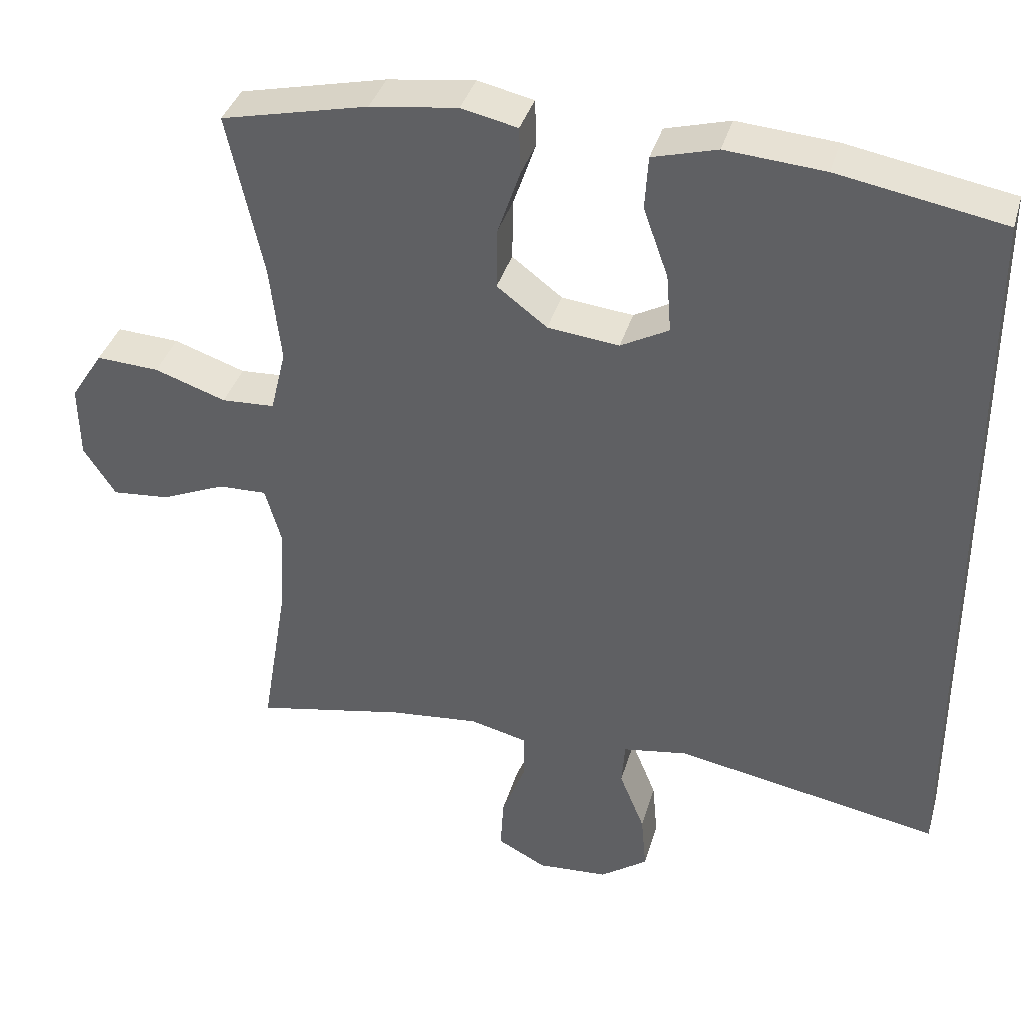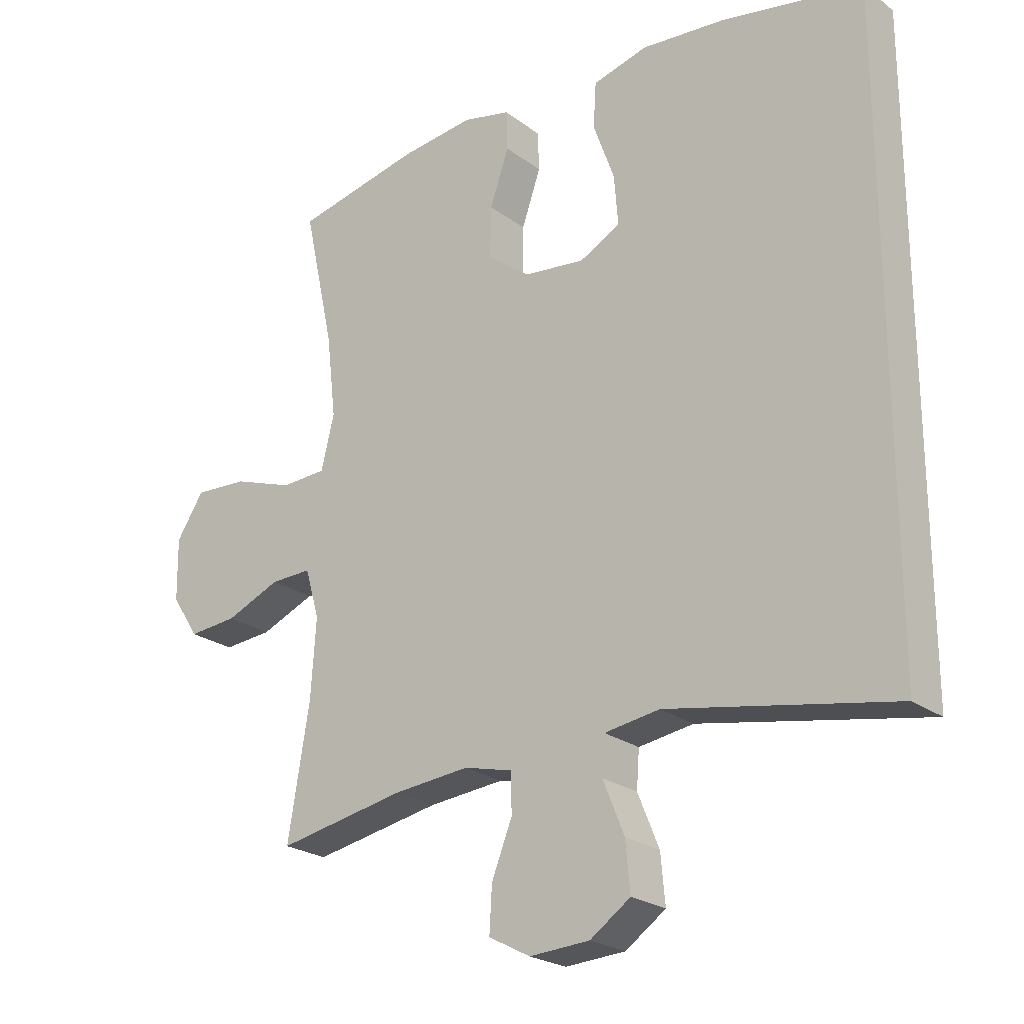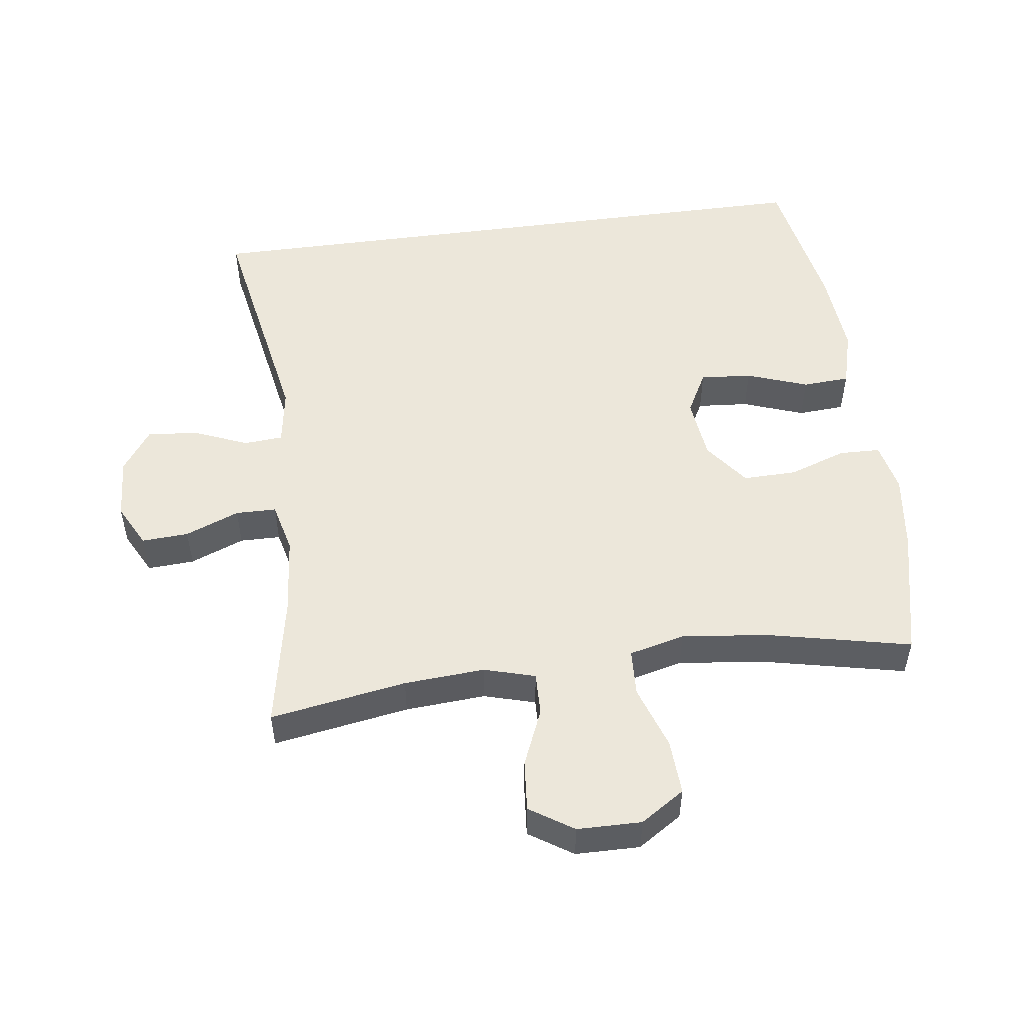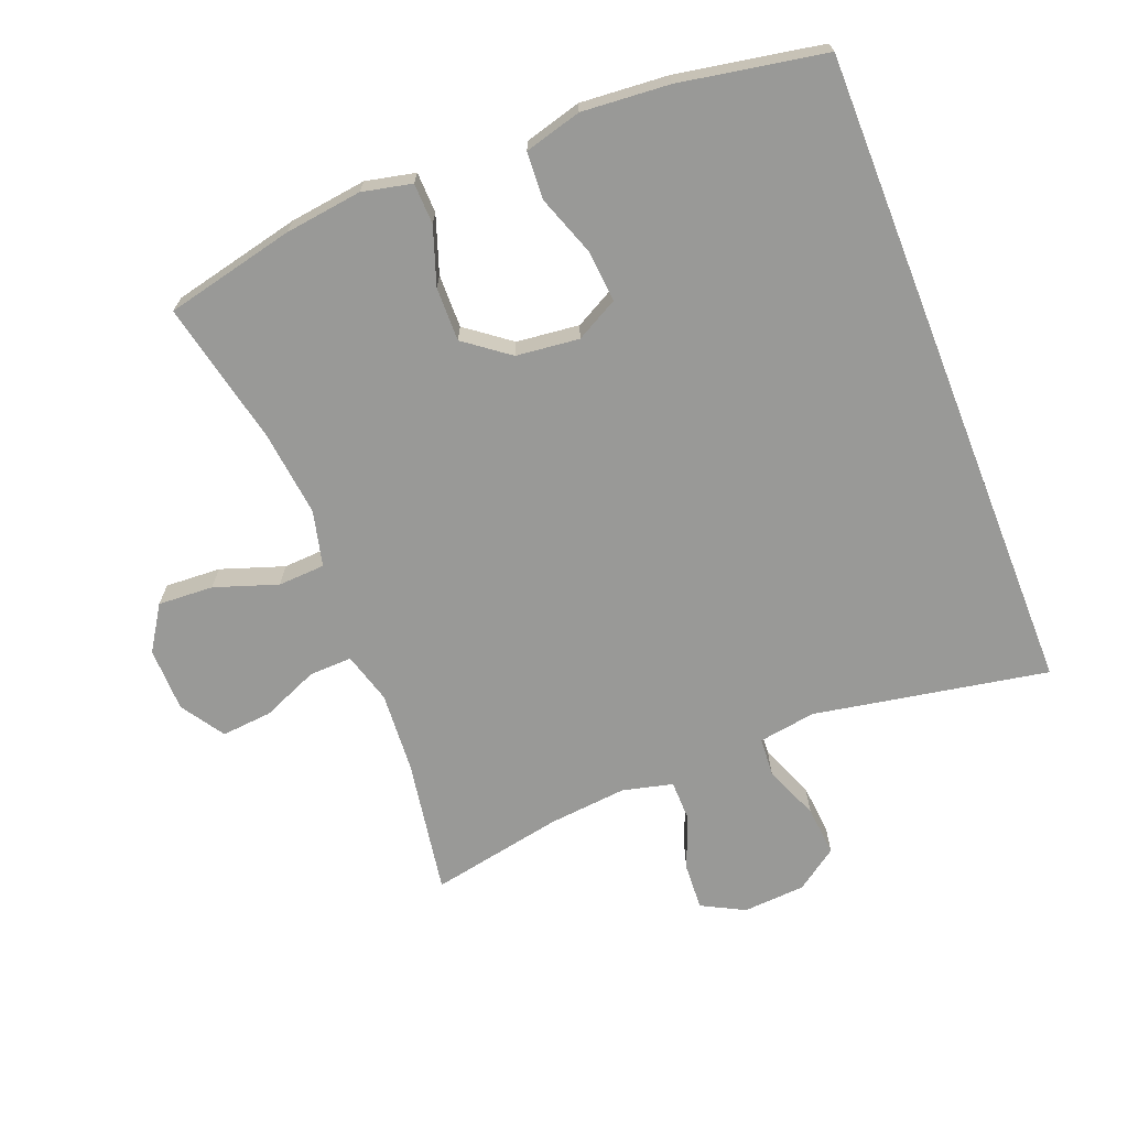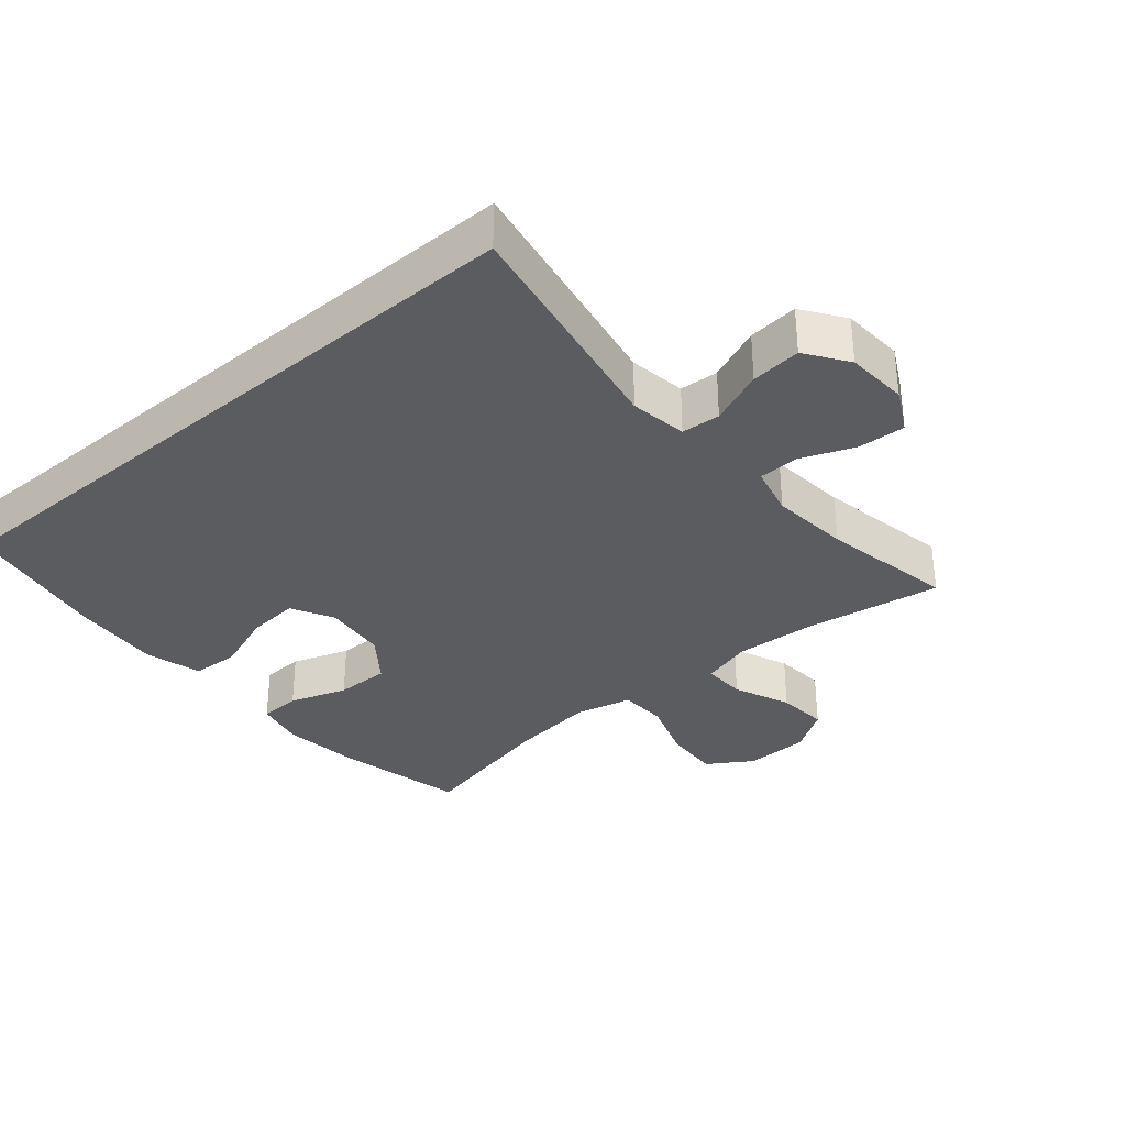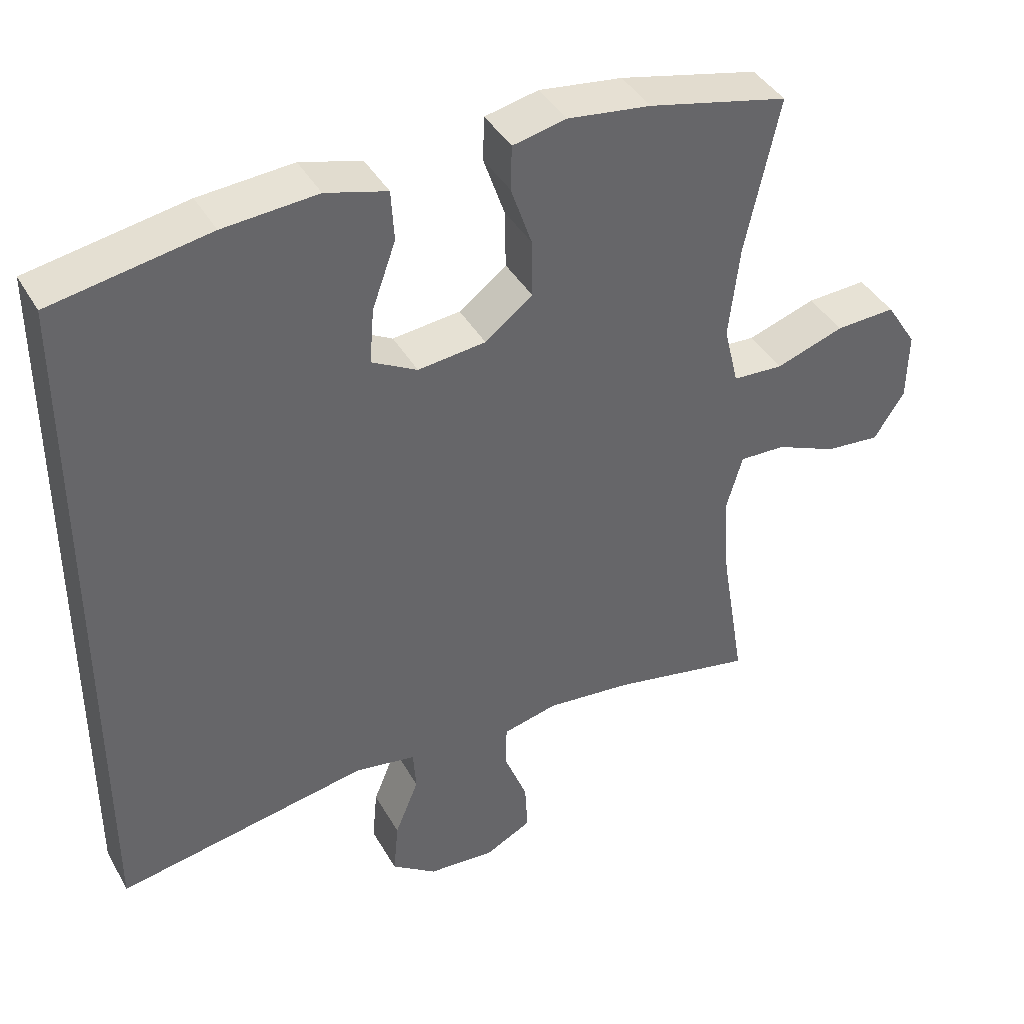
<metadata>
{"format":"obj","ext":"obj","renderer":"f3d","projection":"perspective","resolution":1024,"background":"white","views":[{"elev":37.3,"azim":15.6,"up":"+Z"},{"elev":-23.2,"azim":38.7,"up":"+Z"},{"elev":52.0,"azim":-97.7,"up":"+Y"},{"elev":-68.8,"azim":21.5,"up":"+Y"},{"elev":-33.9,"azim":130.4,"up":"+Y"},{"elev":40.7,"azim":152.7,"up":"+Z"}]}
</metadata>
<code>
o path256
v 0.5281 0.0375 0.5167
v 0.3044 0.0375 0.5573
v 0.1706 0.0375 0.5679
v 0.08338 0.0375 0.5441
v 0.07895 0.0375 0.4722
v 0.1125 0.0375 0.3785
v 0.1189 0.0375 0.2996
v 0.05391 0.0375 0.2647
v -0.04277 0.0375 0.2757
v -0.1106 0.0375 0.3271
v -0.1091 0.0375 0.4095
v -0.07892 0.0375 0.4972
v -0.08081 0.0375 0.56
v -0.157 0.0375 0.5768
v -0.2753 0.0375 0.5617
v -0.4738 0.0375 0.5167
v -0.4257 0.0375 0.2963
v -0.4105 0.0375 0.1646
v -0.4313 0.0375 0.07907
v -0.5032 0.0375 0.07537
v -0.6 0.0375 0.1085
v -0.6851 0.0375 0.1131
v -0.7288 0.0375 0.04537
v -0.7273 0.0375 -0.05322
v -0.6838 0.0375 -0.1199
v -0.6058 0.0375 -0.113
v -0.519 0.0375 -0.07626
v -0.4535 0.0375 -0.07437
v -0.431 0.0375 -0.1524
v -0.4393 0.0375 -0.2762
v -0.4738 0.0375 -0.485
v -0.2705 0.0375 -0.4457
v -0.1494 0.0375 -0.434
v -0.07193 0.0375 -0.4529
v -0.07098 0.0375 -0.5151
v -0.1036 0.0375 -0.5978
v -0.1077 0.0375 -0.6694
v -0.04176 0.0375 -0.704
v 0.05375 0.0375 -0.6978
v 0.1179 0.0375 -0.6528
v 0.1109 0.0375 -0.5756
v 0.07687 0.0375 -0.4921
v 0.08122 0.0375 -0.4327
v 0.1689 0.0375 -0.419
v 0.5281 0.0375 -0.485
v 0.5281 -0.0375 0.5167
v 0.3044 -0.0375 0.5573
v 0.1706 -0.0375 0.5679
v 0.08338 -0.0375 0.5441
v 0.07895 -0.0375 0.4722
v 0.1125 -0.0375 0.3785
v 0.1189 -0.0375 0.2996
v 0.05391 -0.0375 0.2647
v -0.04277 -0.0375 0.2757
v -0.1106 -0.0375 0.3271
v -0.1091 -0.0375 0.4095
v -0.07892 -0.0375 0.4972
v -0.08081 -0.0375 0.56
v -0.157 -0.0375 0.5768
v -0.2753 -0.0375 0.5617
v -0.4738 -0.0375 0.5167
v -0.4257 -0.0375 0.2963
v -0.4105 -0.0375 0.1646
v -0.4313 -0.0375 0.07907
v -0.5032 -0.0375 0.07537
v -0.6 -0.0375 0.1085
v -0.6851 -0.0375 0.1131
v -0.7288 -0.0375 0.04537
v -0.7273 -0.0375 -0.05322
v -0.6838 -0.0375 -0.1199
v -0.6058 -0.0375 -0.113
v -0.519 -0.0375 -0.07626
v -0.4535 -0.0375 -0.07437
v -0.431 -0.0375 -0.1524
v -0.4393 -0.0375 -0.2762
v -0.4738 -0.0375 -0.485
v -0.2705 -0.0375 -0.4457
v -0.1494 -0.0375 -0.434
v -0.07193 -0.0375 -0.4529
v -0.07098 -0.0375 -0.5151
v -0.1036 -0.0375 -0.5978
v -0.1077 -0.0375 -0.6694
v -0.04176 -0.0375 -0.704
v 0.05375 -0.0375 -0.6978
v 0.1179 -0.0375 -0.6528
v 0.1109 -0.0375 -0.5756
v 0.07687 -0.0375 -0.4921
v 0.08122 -0.0375 -0.4327
v 0.1689 -0.0375 -0.419
v 0.5281 -0.0375 -0.485
v -0.1077 0.0375 -0.6694
v -0.1077 0.0375 -0.6694
v -0.04176 0.0375 -0.704
v 0.05375 0.0375 -0.6978
v 0.1179 0.0375 -0.6528
v -0.1036 0.0375 -0.5978
v 0.1109 0.0375 -0.5756
v -0.07098 0.0375 -0.5151
v 0.07687 0.0375 -0.4921
v -0.07193 0.0375 -0.4529
v -0.07193 0.0375 -0.4529
v 0.08122 0.0375 -0.4327
v 0.08122 0.0375 -0.4327
v 0.5281 0.0375 0.5167
v 0.5281 0.0375 0.5167
v 0.5281 0.0375 -0.485
v 0.5281 0.0375 -0.485
v -0.4738 0.0375 -0.485
v -0.4738 0.0375 -0.485
v -0.2705 0.0375 -0.4457
v -0.1494 0.0375 -0.434
v 0.1689 0.0375 -0.419
v -0.4393 0.0375 -0.2762
v -0.431 0.0375 -0.1524
v -0.4535 0.0375 -0.07437
v -0.4535 0.0375 -0.07437
v -0.7273 0.0375 -0.05322
v -0.6838 0.0375 -0.1199
v -0.6838 0.0375 -0.1199
v -0.6058 0.0375 -0.113
v -0.519 0.0375 -0.07626
v -0.7288 0.0375 0.04537
v -0.6851 0.0375 0.1131
v -0.6851 0.0375 0.1131
v -0.4313 0.0375 0.07907
v -0.4313 0.0375 0.07907
v -0.5032 0.0375 0.07537
v -0.6 0.0375 0.1085
v -0.4105 0.0375 0.1646
v -0.4257 0.0375 0.2963
v 0.05391 0.0375 0.2647
v -0.04277 0.0375 0.2757
v 0.1189 0.0375 0.2996
v 0.1189 0.0375 0.2996
v -0.1106 0.0375 0.3271
v 0.1125 0.0375 0.3785
v -0.1091 0.0375 0.4095
v 0.07895 0.0375 0.4722
v -0.07892 0.0375 0.4972
v -0.4738 0.0375 0.5167
v -0.4738 0.0375 0.5167
v 0.08338 0.0375 0.5441
v 0.08338 0.0375 0.5441
v -0.08081 0.0375 0.56
v -0.08081 0.0375 0.56
v 0.3044 0.0375 0.5573
v -0.2753 0.0375 0.5617
v 0.1706 0.0375 0.5679
v -0.157 0.0375 0.5768
v -0.1077 -0.0375 -0.6694
v -0.1077 -0.0375 -0.6694
v -0.04176 -0.0375 -0.704
v 0.05375 -0.0375 -0.6978
v 0.1179 -0.0375 -0.6528
v -0.1036 -0.0375 -0.5978
v 0.1109 -0.0375 -0.5756
v -0.07098 -0.0375 -0.5151
v 0.07687 -0.0375 -0.4921
v -0.07193 -0.0375 -0.4529
v -0.07193 -0.0375 -0.4529
v 0.08122 -0.0375 -0.4327
v 0.08122 -0.0375 -0.4327
v 0.5281 -0.0375 0.5167
v 0.5281 -0.0375 0.5167
v 0.5281 -0.0375 -0.485
v 0.5281 -0.0375 -0.485
v -0.4738 -0.0375 -0.485
v -0.4738 -0.0375 -0.485
v -0.2705 -0.0375 -0.4457
v -0.1494 -0.0375 -0.434
v 0.1689 -0.0375 -0.419
v -0.4393 -0.0375 -0.2762
v -0.431 -0.0375 -0.1524
v -0.4535 -0.0375 -0.07437
v -0.4535 -0.0375 -0.07437
v -0.7273 -0.0375 -0.05322
v -0.6838 -0.0375 -0.1199
v -0.6838 -0.0375 -0.1199
v -0.6058 -0.0375 -0.113
v -0.519 -0.0375 -0.07626
v -0.7288 -0.0375 0.04537
v -0.6851 -0.0375 0.1131
v -0.6851 -0.0375 0.1131
v -0.4313 -0.0375 0.07907
v -0.4313 -0.0375 0.07907
v -0.5032 -0.0375 0.07537
v -0.6 -0.0375 0.1085
v -0.4105 -0.0375 0.1646
v -0.4257 -0.0375 0.2963
v 0.05391 -0.0375 0.2647
v -0.04277 -0.0375 0.2757
v 0.1189 -0.0375 0.2996
v 0.1189 -0.0375 0.2996
v -0.1106 -0.0375 0.3271
v 0.1125 -0.0375 0.3785
v -0.1091 -0.0375 0.4095
v 0.07895 -0.0375 0.4722
v -0.07892 -0.0375 0.4972
v -0.4738 -0.0375 0.5167
v -0.4738 -0.0375 0.5167
v 0.08338 -0.0375 0.5441
v 0.08338 -0.0375 0.5441
v -0.08081 -0.0375 0.56
v -0.08081 -0.0375 0.56
v 0.3044 -0.0375 0.5573
v -0.2753 -0.0375 0.5617
v 0.1706 -0.0375 0.5679
v -0.157 -0.0375 0.5768
f 197 207 201
f 207 195 205
f 169 170 172
f 152 153 155
f 173 184 174
f 186 174 184
f 173 191 184
f 174 186 180
f 159 161 170
f 195 207 197
f 150 152 155
f 205 192 163
f 172 170 173
f 187 180 186
f 189 196 206
f 158 157 156
f 169 172 167
f 155 156 157
f 181 176 179
f 179 176 177
f 194 196 189
f 154 156 153
f 208 198 203
f 184 191 188
f 170 161 191
f 163 192 165
f 192 190 171
f 181 179 187
f 155 153 156
f 190 191 161
f 165 192 171
f 188 191 194
f 161 159 158
f 170 191 173
f 171 190 161
f 189 206 199
f 188 194 189
f 157 158 159
f 206 196 208
f 180 187 179
f 205 195 192
f 181 187 182
f 208 196 198
f 92 38 83 151
f 38 39 84 83
f 39 40 85 84
f 36 37 82 81
f 40 41 86 85
f 35 36 81 80
f 41 42 87 86
f 101 35 80 160
f 42 103 162 87
f 107 105 164 166
f 109 32 77 168
f 33 34 79 78
f 32 33 78 77
f 44 45 90 89
f 43 44 89 88
f 30 31 76 75
f 29 30 75 74
f 116 29 74 175
f 24 119 178 69
f 25 26 71 70
f 26 27 72 71
f 27 28 73 72
f 23 24 69 68
f 124 23 68 183
f 126 20 65 185
f 21 22 67 66
f 20 21 66 65
f 18 19 64 63
f 17 18 63 62
f 8 9 54 53
f 134 8 53 193
f 9 10 55 54
f 6 7 52 51
f 10 11 56 55
f 5 6 51 50
f 11 12 57 56
f 141 17 62 200
f 143 5 50 202
f 12 145 204 57
f 1 2 47 46
f 15 16 61 60
f 3 4 49 48
f 2 3 48 47
f 14 15 60 59
f 13 14 59 58
f 138 142 148
f 148 146 136
f 110 113 111
f 93 96 94
f 114 115 125
f 127 125 115
f 114 125 132
f 115 121 127
f 100 111 102
f 136 138 148
f 91 96 93
f 146 104 133
f 113 114 111
f 128 127 121
f 130 147 137
f 99 97 98
f 110 108 113
f 96 98 97
f 122 120 117
f 120 118 117
f 135 130 137
f 95 94 97
f 149 144 139
f 125 129 132
f 111 132 102
f 104 106 133
f 133 112 131
f 122 128 120
f 96 97 94
f 131 102 132
f 106 112 133
f 129 135 132
f 102 99 100
f 111 114 132
f 112 102 131
f 130 140 147
f 129 130 135
f 98 100 99
f 147 149 137
f 121 120 128
f 146 133 136
f 122 123 128
f 149 139 137

</code>
